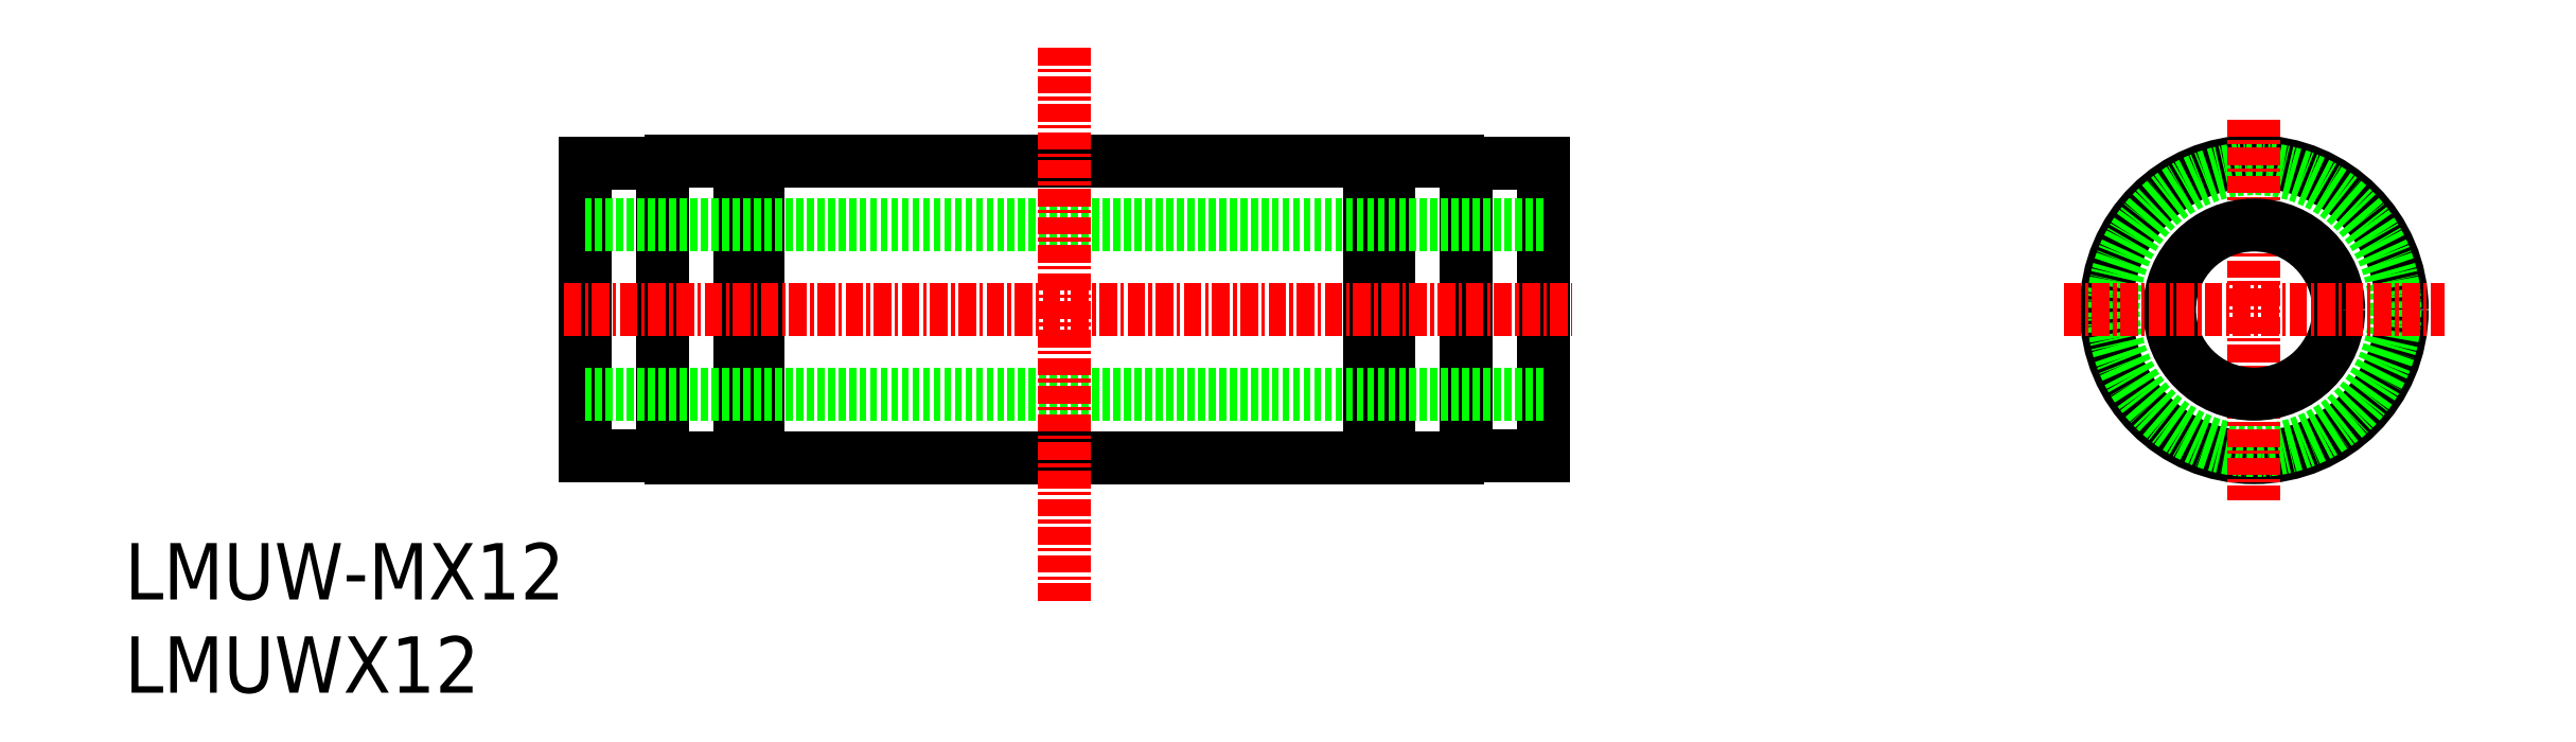
<metadata>
{"format":"dxf","ext":"dxf","renderer":"ezdxf+matplotlib","layout":"modelspace","background":"white","min_lineweight":24,"dpi":150}
</metadata>
<code>
0
SECTION
2
ENTITIES
0
TEXT
8
0
10
49.16
20
68.7
30
0
40
4
1
LMUWX12
0
TEXT
8
0
10
49.16
20
75.32
30
0
40
4
1
LMUW-MX12
0
CIRCLE
8
0
10
200.2
20
95.88
30
0
40
10.5
0
CIRCLE
8
0
10
200.2
20
95.88
30
0
40
10
0
LINE
8
CENTER
10
200.2
20
109.4
30
0
11
200.2
21
82.38
31
0
0
CIRCLE
8
0
10
200.2
20
95.88
30
0
40
6
0
LINE
8
CENTER
10
186.7
20
95.88
30
0
11
213.7
21
95.88
31
0
0
LINE
8
0
10
94.08
20
85.38
30
0
11
137.5
21
85.38
31
0
0
LINE
8
0
10
87.88
20
85.38
30
0
11
92.78
21
85.38
31
0
0
LINE
8
0
10
138.8
20
85.38
30
0
11
143.7
21
85.38
31
0
0
LINE
8
0
10
138.8
20
106.4
30
0
11
143.7
21
106.4
31
0
0
LINE
8
0
10
94.08
20
106.4
30
0
11
137.5
21
106.4
31
0
0
LINE
8
0
10
87.88
20
106.4
30
0
11
92.78
21
106.4
31
0
0
LINE
8
0
10
149.8
20
85.48
30
0
11
144.3
21
85.48
31
0
0
LINE
8
0
10
149.8
20
106.3
30
0
11
144.3
21
106.3
31
0
0
LINE
8
0
10
87.28
20
106.3
30
0
11
87.28
21
85.48
31
0
0
ARC
8
0
10
143.1
20
86.56
30
0
40
1.3
50
295.3
51
332.2
0
ARC
8
0
10
88.43
20
86.56
30
0
40
1.3
50
207.8
51
244.7
0
ARC
8
0
10
88.43
20
105.2
30
0
40
1.3
50
115.3
51
152.2
0
ARC
8
0
10
143.1
20
105.2
30
0
40
1.3
50
27.8
51
64.67
0
LINE
8
0
10
138.8
20
106.4
30
0
11
138.8
21
85.38
31
0
0
LINE
8
0
10
137.5
20
106.4
30
0
11
137.5
21
85.38
31
0
0
LINE
8
0
10
94.08
20
106.4
30
0
11
94.08
21
85.38
31
0
0
LINE
8
0
10
92.78
20
106.4
30
0
11
92.78
21
85.38
31
0
0
LINE
8
0
10
137.5
20
85.88
30
0
11
138.8
21
85.88
31
0
0
LINE
8
0
10
92.78
20
85.88
30
0
11
94.08
21
85.88
31
0
0
LINE
8
0
10
137.5
20
105.9
30
0
11
138.8
21
105.9
31
0
0
LINE
8
0
10
92.78
20
105.9
30
0
11
94.08
21
105.9
31
0
0
LINE
8
0
10
81.78
20
85.48
30
0
11
87.28
21
85.48
31
0
0
LINE
8
0
10
81.78
20
106.3
30
0
11
87.28
21
106.3
31
0
0
LINE
8
0
10
149.8
20
106.3
30
0
11
149.8
21
85.48
31
0
0
LINE
8
0
10
81.78
20
106.3
30
0
11
81.78
21
85.48
31
0
0
LINE
8
0
10
144.3
20
106.3
30
0
11
144.3
21
85.48
31
0
0
LINE
8
0
10
81.78
20
89.88
30
0
11
149.8
21
89.88
31
0
0
LINE
8
0
10
81.78
20
101.9
30
0
11
149.8
21
101.9
31
0
0
LINE
8
CENTER
10
80.28
20
95.88
30
0
11
151.8
21
95.88
31
0
0
LINE
8
CENTER
10
115.8
20
114.5
30
0
11
115.8
21
75.24
31
0
0
ENDSEC
0
EOF

</code>
